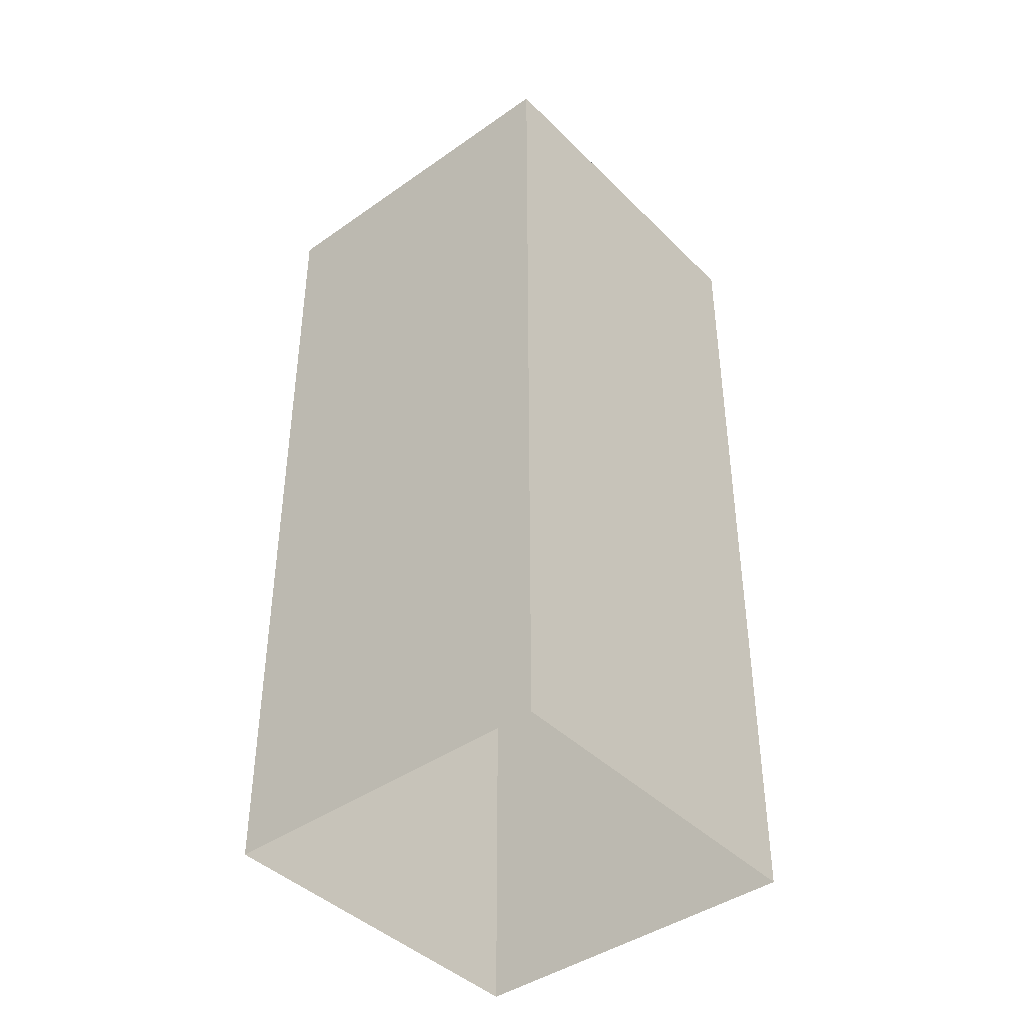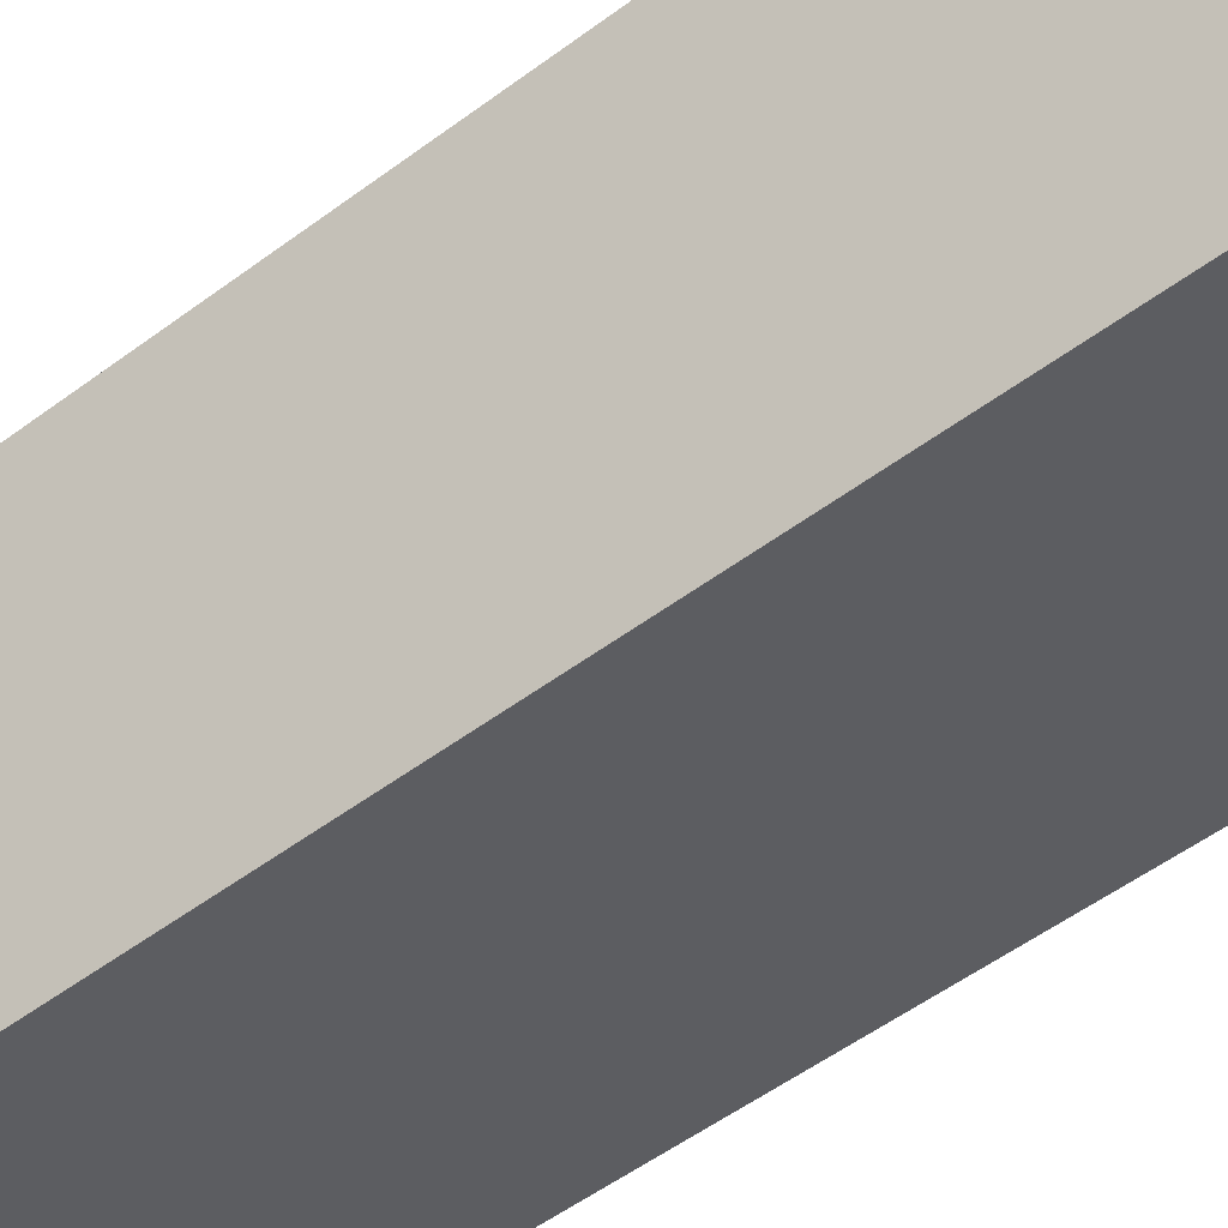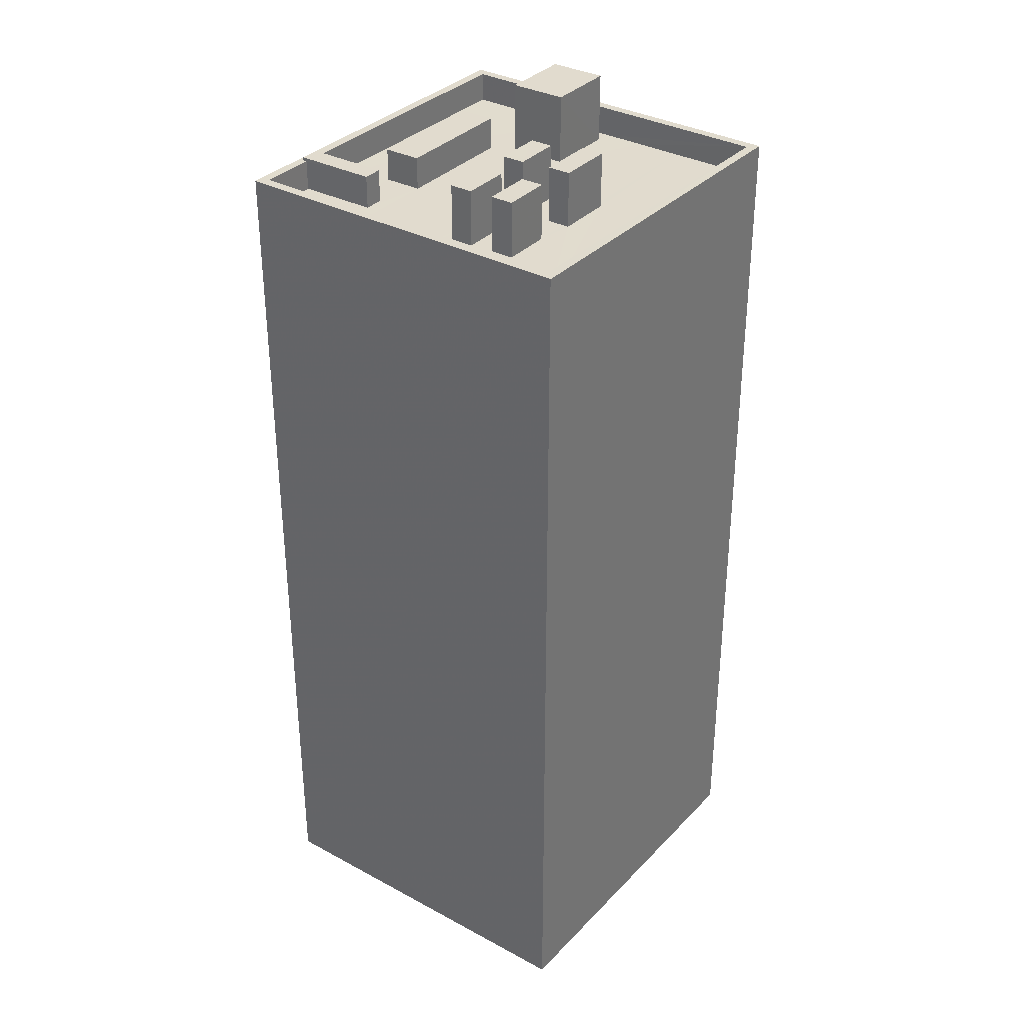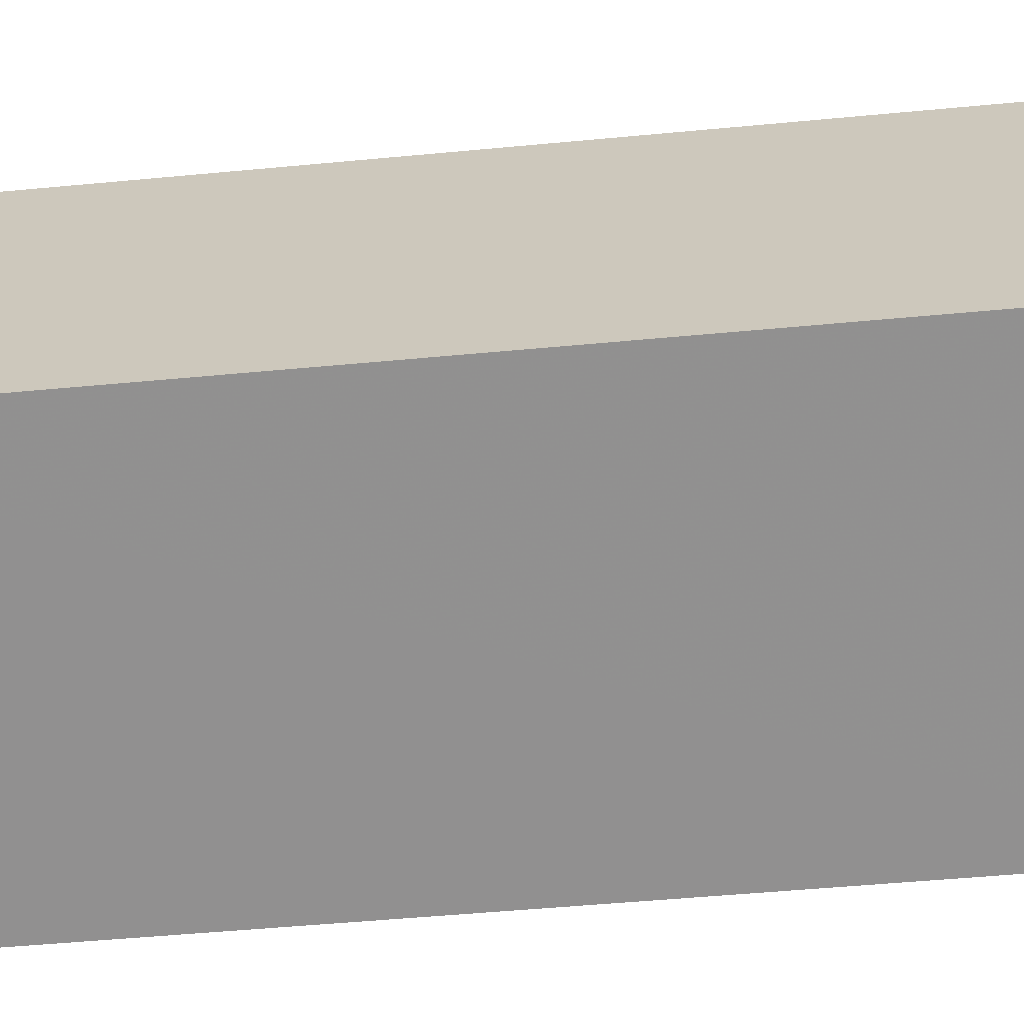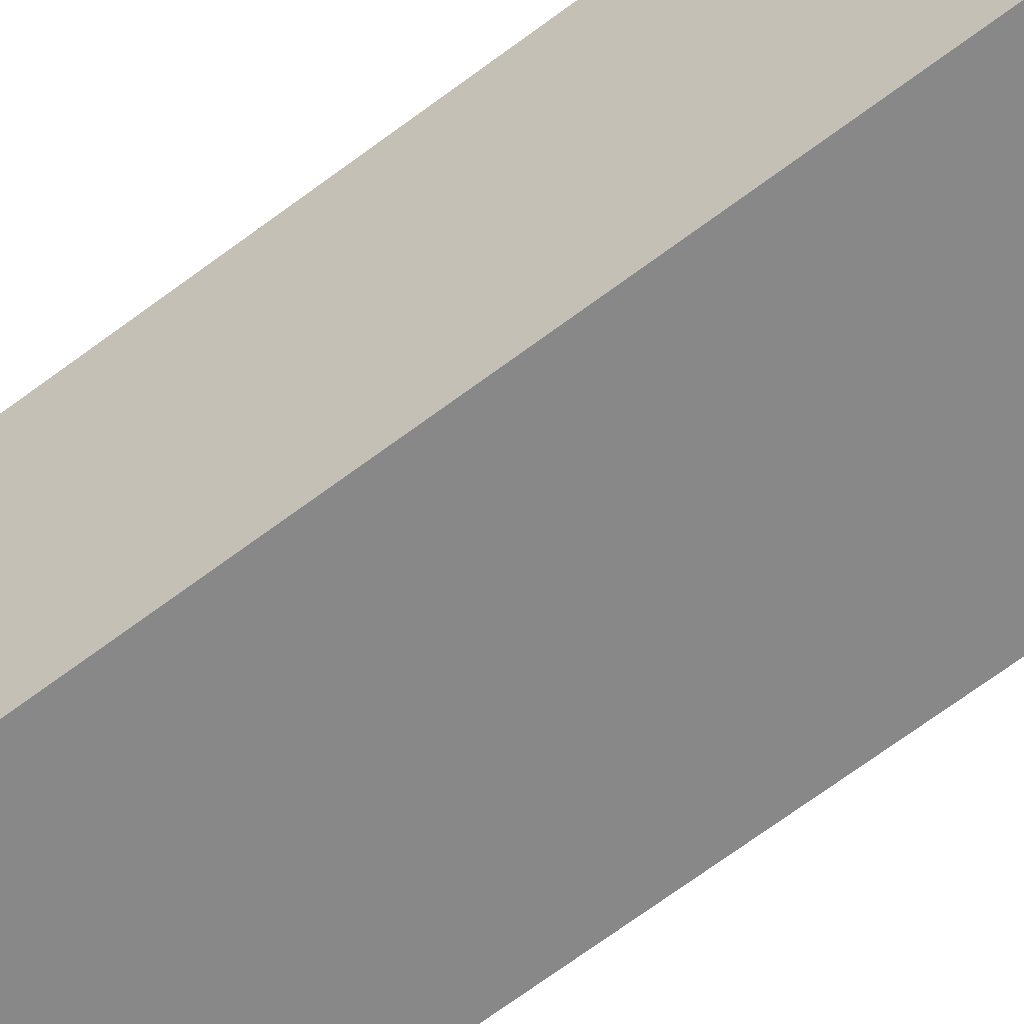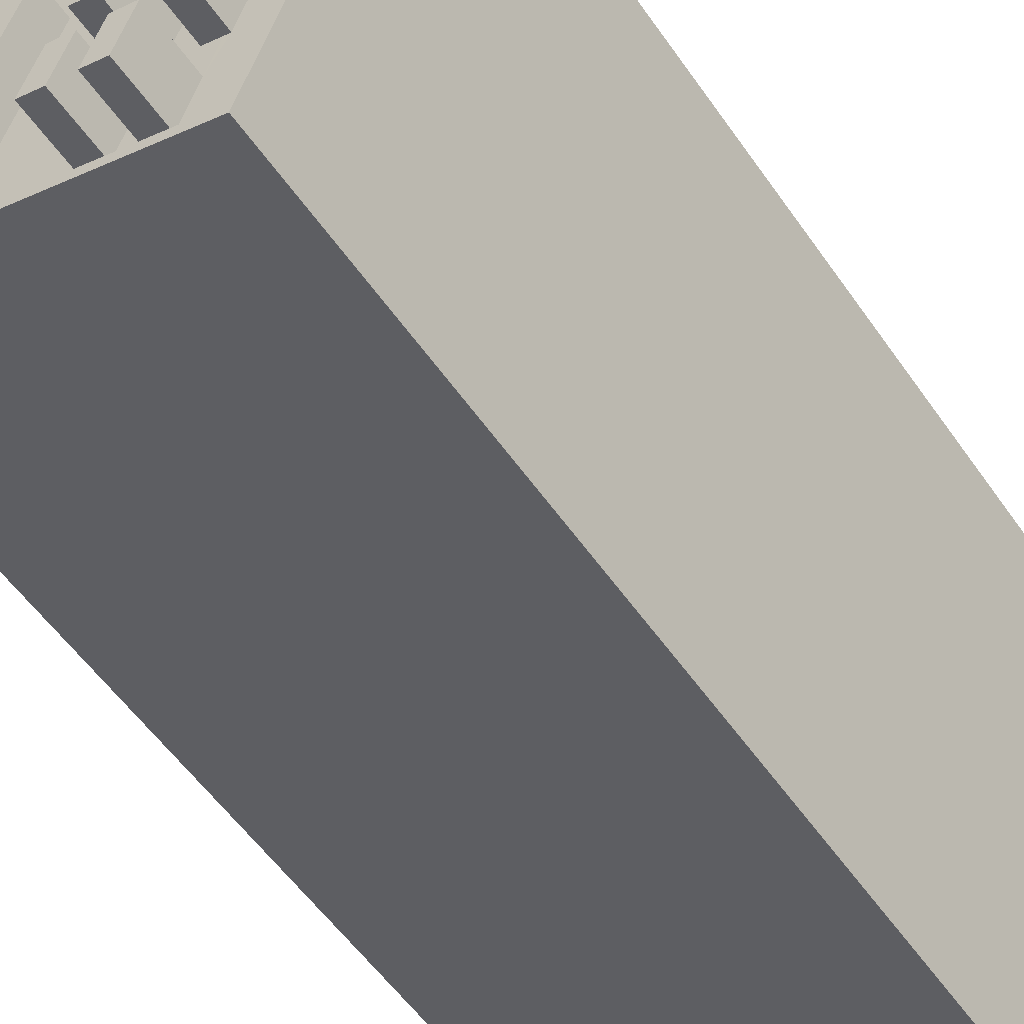
<metadata>
{"format":"obj","ext":"obj","renderer":"f3d","projection":"perspective","resolution":1024,"background":"white","views":[{"elev":-42.0,"azim":-157.8,"up":"+Z"},{"elev":-55.8,"azim":127.7,"up":"+Y"},{"elev":33.9,"azim":18.2,"up":"+Z"},{"elev":-48.0,"azim":-83.8,"up":"+Y"},{"elev":-77.4,"azim":125.5,"up":"+Y"},{"elev":-54.3,"azim":33.9,"up":"+Y"}]}
</metadata>
<code>
v -5280 -3.654e+04 35.39
v -5281 -3.654e+04 35.39
v -5281 -3.654e+04 33.3
v -5280 -3.654e+04 33.3
v -5280 -3.654e+04 35.39
v -5280 -3.654e+04 33.3
v -5279 -3.654e+04 35.39
v -5279 -3.654e+04 33.3
v -5278 -3.653e+04 33.31
v -5277 -3.653e+04 33.31
v -5274 -3.653e+04 34.41
v -5280 -3.653e+04 33.31
v -5274 -3.653e+04 33.31
v -5286 -3.652e+04 33.31
v -5286 -3.652e+04 34.41
v -5278 -3.654e+04 34.4
v -5278 -3.654e+04 33.3
v -5290 -3.654e+04 33.3
v -5290 -3.654e+04 34.4
v -5286 -3.654e+04 33.3
v -5284 -3.654e+04 33.3
v -5282 -3.654e+04 33.3
v -5280 -3.654e+04 33.3
v -5289 -3.653e+04 34.41
v -5289 -3.653e+04 33.31
v -5289 -3.653e+04 33.3
v -5289 -3.653e+04 34.4
v -5277 -3.654e+04 34.4
v -5277 -3.654e+04 1.579
v -5273 -3.653e+04 1.583
v -5273 -3.653e+04 34.41
v -5290 -3.654e+04 1.581
v -5290 -3.654e+04 34.4
v -5286 -3.652e+04 34.41
v -5286 -3.652e+04 1.585
v -5282 -3.654e+04 35.39
v -5282 -3.654e+04 35.39
v -5282 -3.654e+04 33.3
v -5282 -3.654e+04 33.3
v -5282 -3.653e+04 35.39
v -5282 -3.653e+04 33.3
v -5281 -3.653e+04 35.39
v -5281 -3.653e+04 33.3
v -5281 -3.653e+04 33.3
v -5281 -3.653e+04 33.3
v -5281 -3.653e+04 35.39
v -5281 -3.653e+04 33.3
v -5281 -3.653e+04 35.39
v -5281 -3.653e+04 35.4
v -5281 -3.653e+04 33.31
v -5280 -3.653e+04 35.39
v -5280 -3.653e+04 33.3
v -5280 -3.653e+04 33.3
v -5279 -3.653e+04 33.3
v -5280 -3.653e+04 35.39
v -5279 -3.653e+04 33.3
v -5279 -3.653e+04 35.39
v -5279 -3.653e+04 35.39
v -5279 -3.653e+04 33.3
v -5278 -3.653e+04 33.3
v -5278 -3.653e+04 33.3
v -5278 -3.653e+04 35.39
v -5286 -3.653e+04 33.3
v -5289 -3.653e+04 34.4
v -5289 -3.653e+04 34.53
v -5286 -3.653e+04 34.53
v -5289 -3.653e+04 34.41
v -5289 -3.653e+04 34.53
v -5286 -3.653e+04 33.3
v -5287 -3.653e+04 33.3
v -5286 -3.653e+04 34.53
v -5285 -3.653e+04 34.53
v -5286 -3.653e+04 34.53
v -5286 -3.653e+04 33.31
v -5285 -3.653e+04 33.3
v -5285 -3.653e+04 34.53
v -5285 -3.653e+04 33.31
v -5284 -3.653e+04 34.53
v -5284 -3.653e+04 33.31
v -5283 -3.653e+04 33.31
v -5281 -3.653e+04 35.94
v -5283 -3.653e+04 35.94
v -5281 -3.653e+04 33.31
v -5282 -3.653e+04 33.31
v -5282 -3.653e+04 35.94
v -5280 -3.653e+04 35.94
v -5280 -3.653e+04 33.31
f 32 35 30
f 29 32 30
f 1 2 3
f 4 1 3
f 2 5 6
f 3 2 6
f 6 7 8
f 6 5 7
f 8 1 4
f 8 7 1
f 9 10 11
f 12 9 11
f 10 13 11
f 14 12 15
f 15 12 11
f 16 13 17
f 16 11 13
f 18 19 20
f 20 19 21
f 22 21 16
f 21 19 16
f 23 22 16
f 23 16 17
f 24 14 15
f 24 25 14
f 26 19 18
f 26 27 19
f 28 29 30
f 31 28 30
f 28 32 29
f 28 33 32
f 33 34 35
f 32 33 35
f 31 30 35
f 34 31 35
f 36 37 38
f 39 36 38
f 37 40 41
f 38 37 41
f 41 42 43
f 41 40 42
f 43 36 39
f 43 42 36
f 44 45 46
f 45 47 48
f 46 45 48
f 46 49 50
f 44 46 50
f 50 51 52
f 50 49 51
f 52 48 47
f 52 51 48
f 53 54 55
f 54 56 57
f 55 54 57
f 55 58 59
f 53 55 59
f 60 61 62
f 61 59 58
f 61 58 62
f 60 57 56
f 60 62 57
f 26 63 27
f 64 27 65
f 65 27 66
f 27 63 66
f 67 65 68
f 67 64 65
f 69 70 71
f 70 25 24
f 71 24 68
f 68 24 67
f 71 70 24
f 69 66 63
f 69 71 66
f 72 73 74
f 75 72 74
f 73 76 77
f 74 73 77
f 77 78 79
f 77 76 78
f 79 72 75
f 79 78 72
f 80 81 82
f 80 83 81
f 84 80 82
f 85 84 82
f 86 84 85
f 86 87 84
f 81 87 86
f 81 83 87
f 5 2 1
f 7 5 1
f 10 9 59
f 10 59 61
f 22 23 3
f 9 52 59
f 3 23 4
f 43 47 45
f 53 52 47
f 39 3 43
f 39 22 3
f 53 8 54
f 59 52 53
f 6 8 53
f 3 6 43
f 43 6 47
f 6 53 47
f 22 38 21
f 21 44 83
f 22 39 38
f 83 52 9
f 87 83 9
f 87 9 12
f 43 45 44
f 41 43 44
f 50 52 83
f 21 38 41
f 44 50 83
f 21 41 44
f 75 20 21
f 74 25 70
f 25 77 14
f 12 14 84
f 87 12 84
f 75 21 83
f 77 25 74
f 75 80 79
f 79 84 77
f 79 80 84
f 75 83 80
f 84 14 77
f 69 75 74
f 75 63 20
f 20 63 18
f 74 70 69
f 18 63 26
f 75 69 63
f 54 8 56
f 10 60 13
f 4 23 17
f 8 4 17
f 60 10 61
f 17 13 60
f 17 60 56
f 8 17 56
f 15 11 31
f 34 15 31
f 11 28 31
f 11 16 28
f 19 33 28
f 16 19 28
f 64 33 19
f 33 67 34
f 34 67 15
f 19 27 64
f 15 67 24
f 33 64 67
f 36 40 37
f 36 42 40
f 49 46 48
f 51 49 48
f 58 55 57
f 62 58 57
f 68 65 66
f 71 68 66
f 76 73 72
f 78 76 72
f 85 82 81
f 86 85 81

</code>
